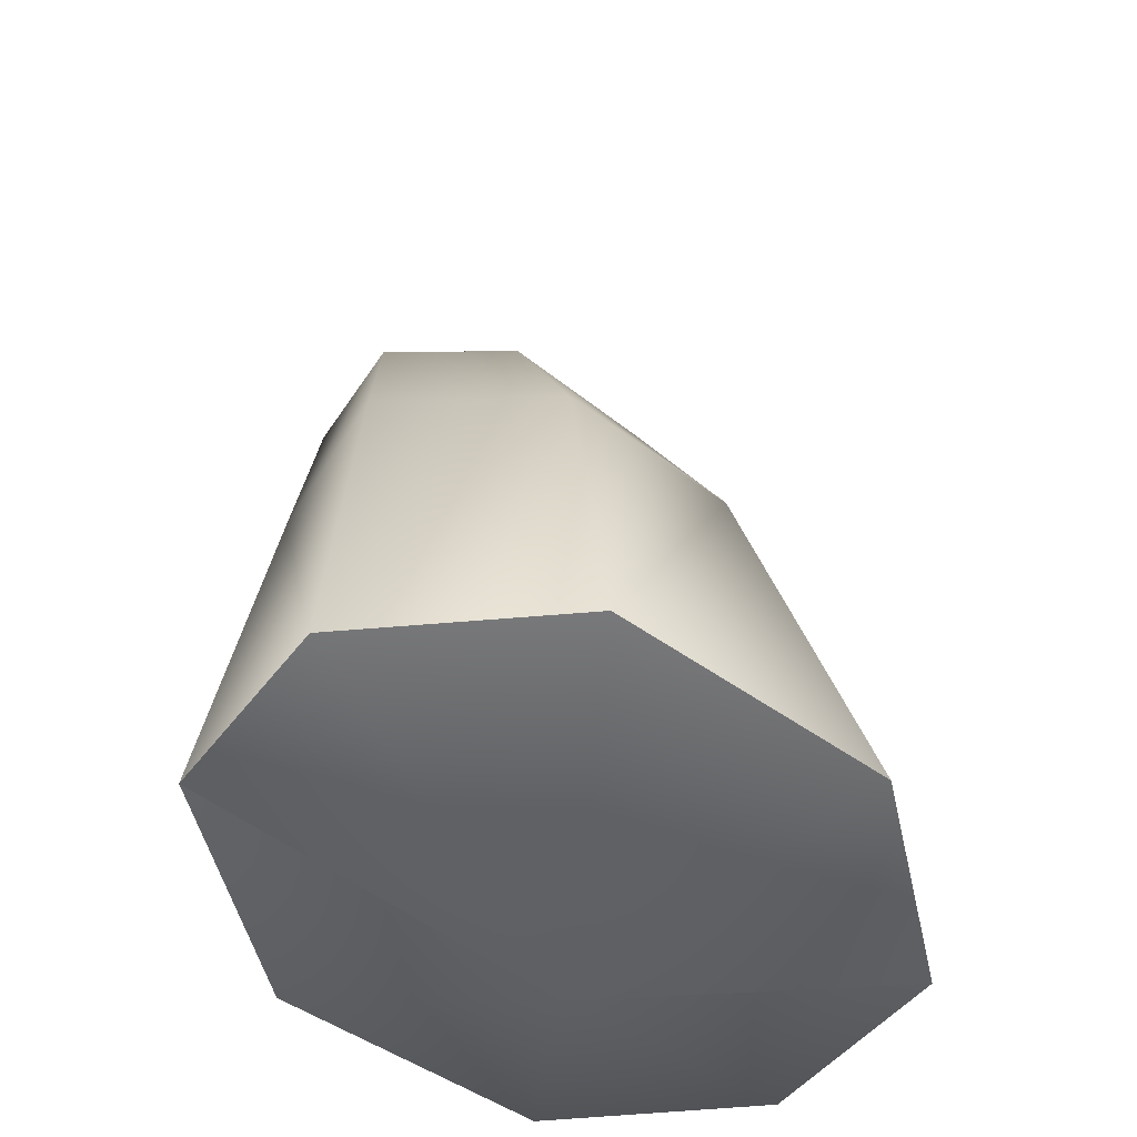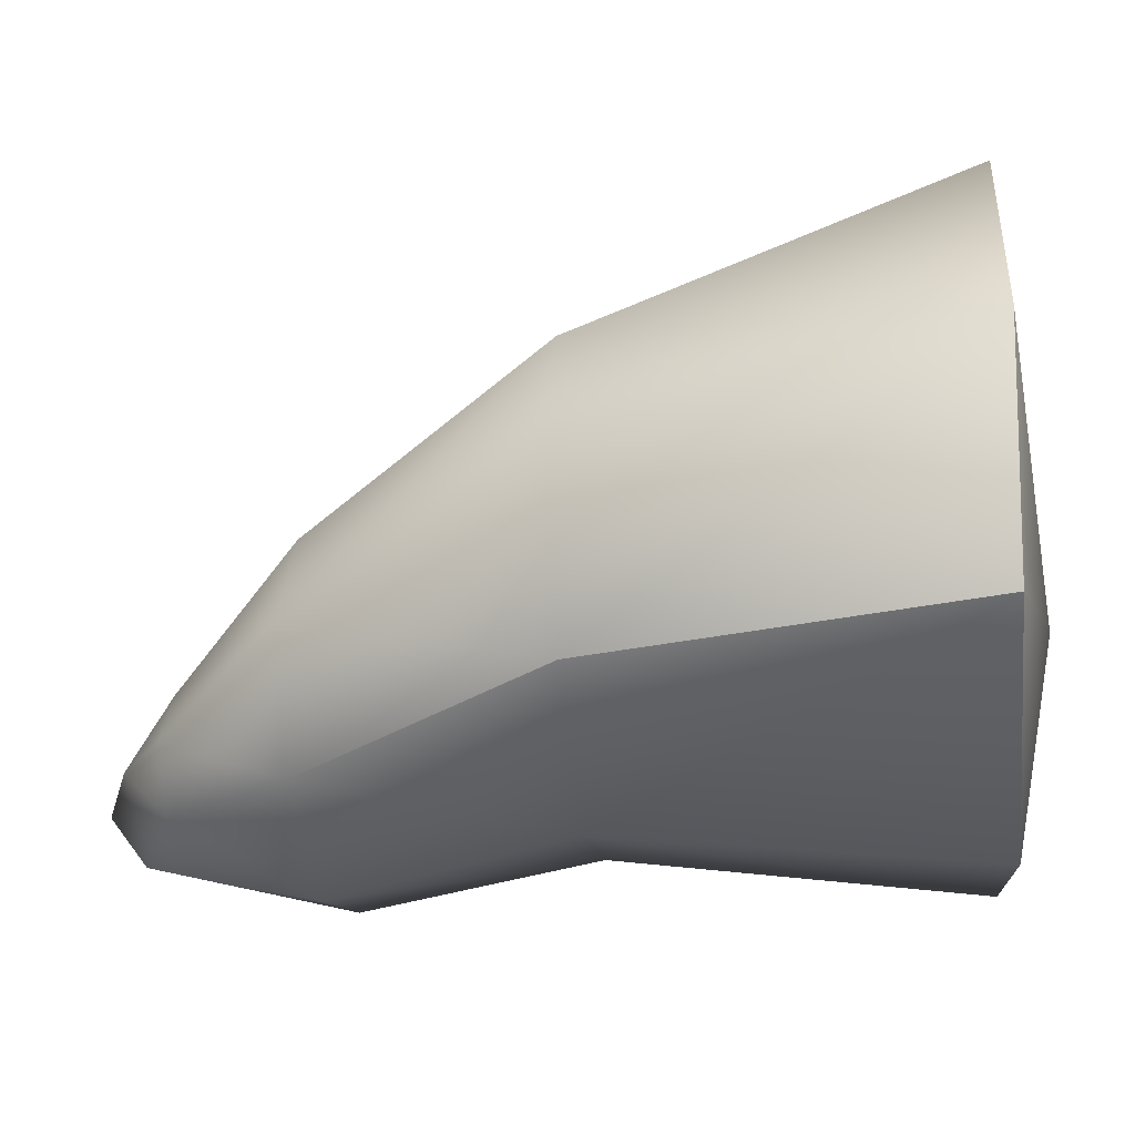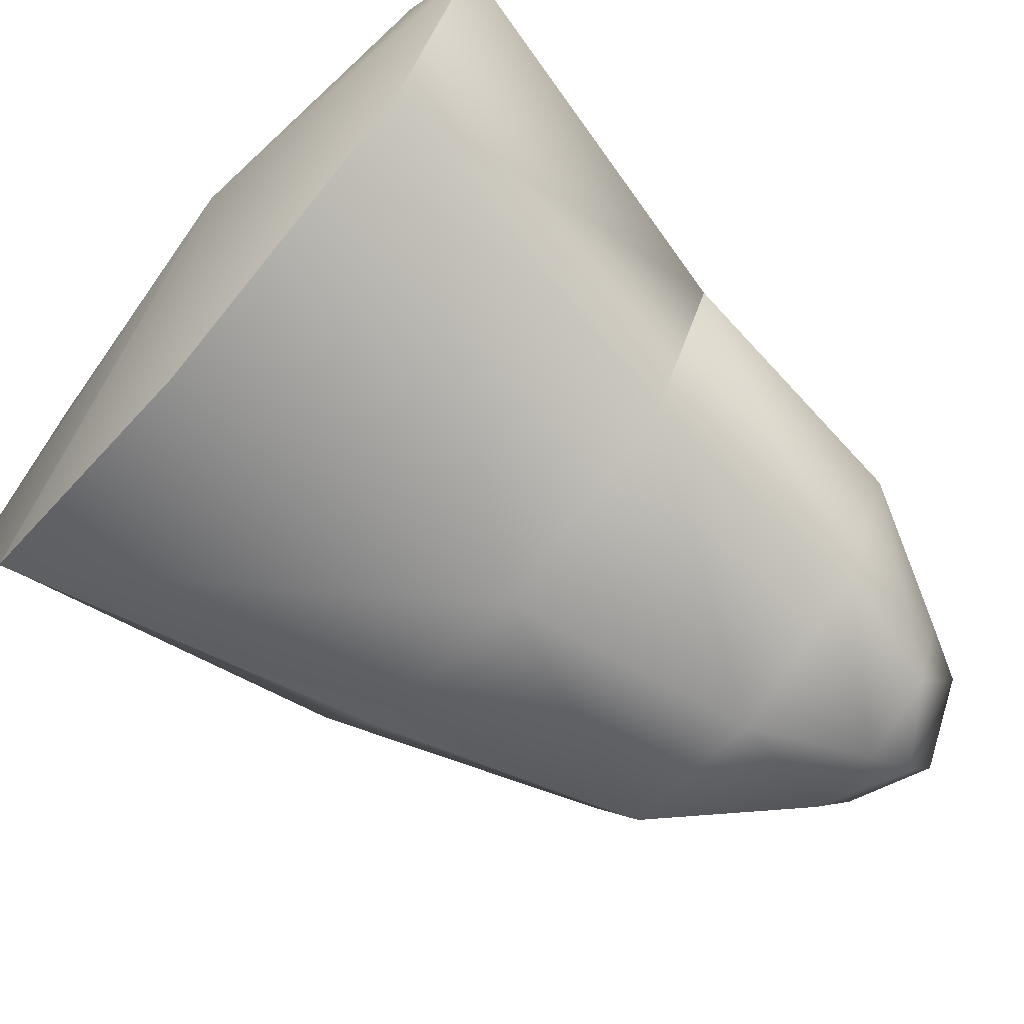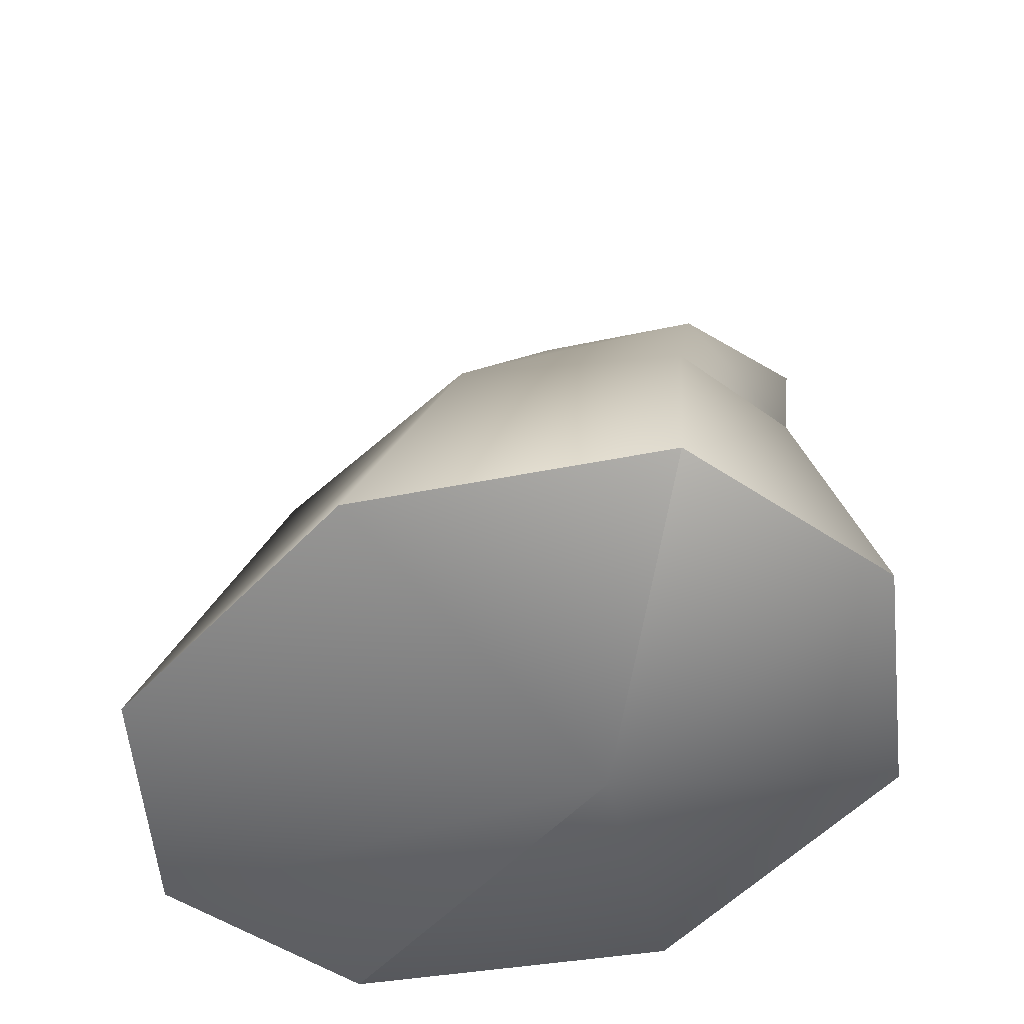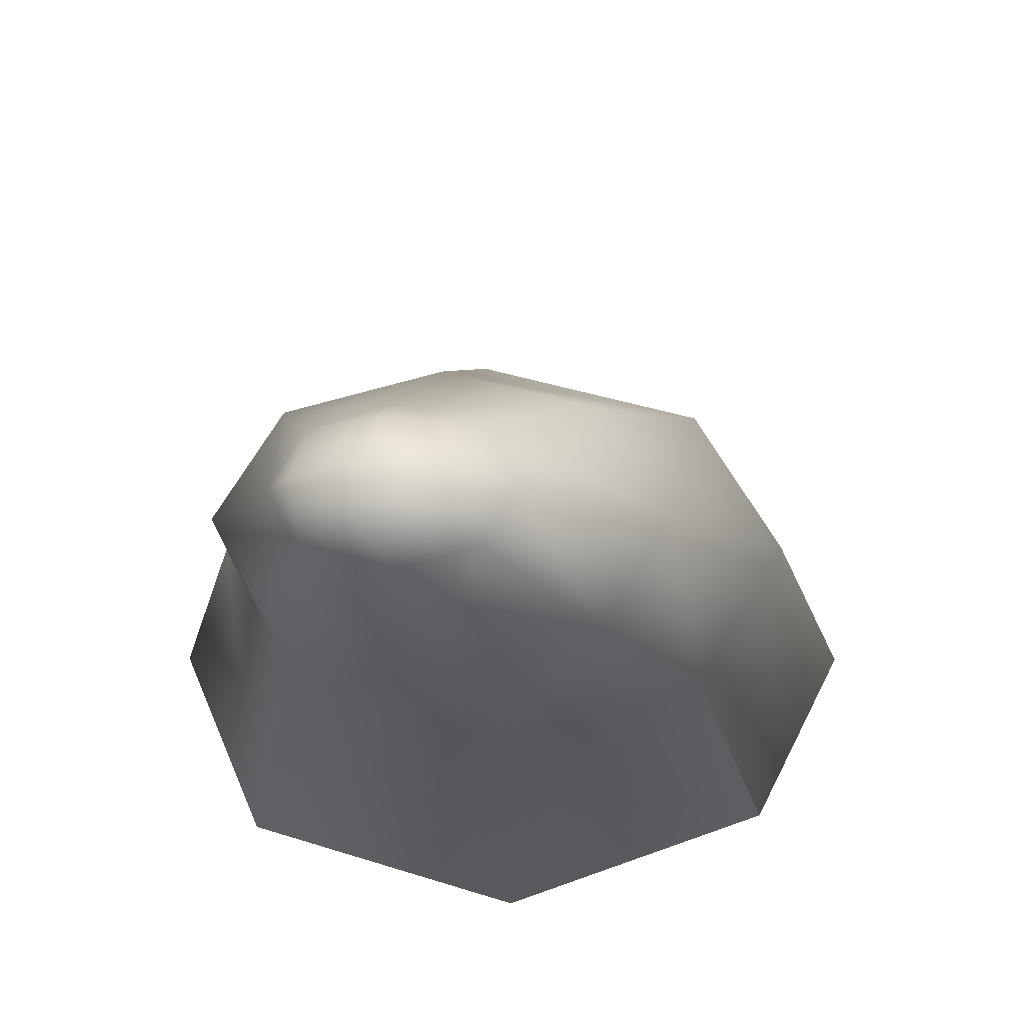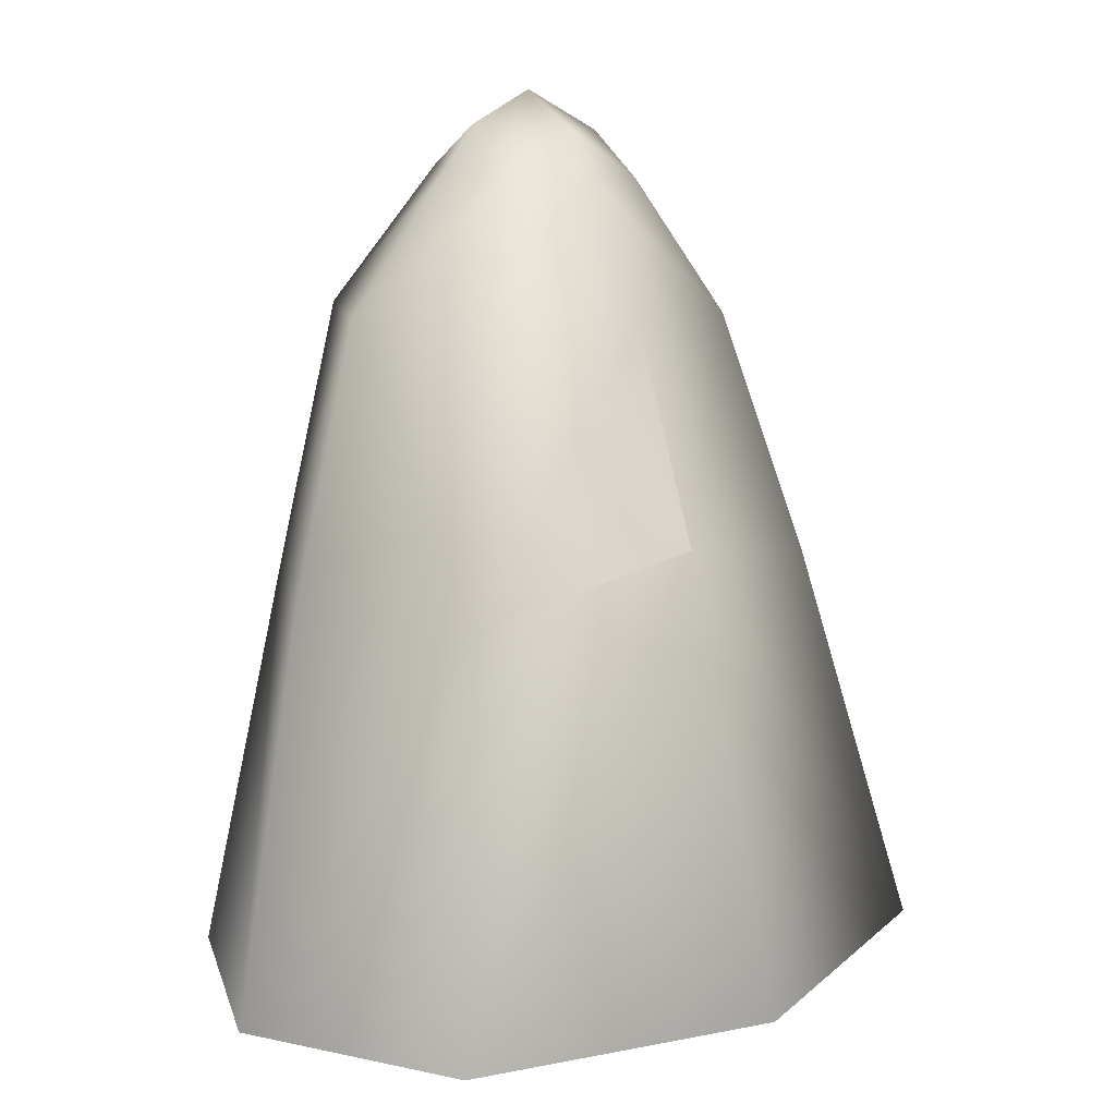
<metadata>
{"format":"obj","ext":"obj","renderer":"f3d","projection":"perspective","resolution":1024,"background":"white","views":[{"elev":-43.3,"azim":-59.3,"up":"+Y"},{"elev":-29.0,"azim":-84.9,"up":"+Z"},{"elev":-67.6,"azim":49.3,"up":"+Z"},{"elev":-56.0,"azim":29.5,"up":"+Y"},{"elev":62.5,"azim":-179.8,"up":"+Y"},{"elev":14.8,"azim":-41.1,"up":"+Y"}]}
</metadata>
<code>
g default
v 7.761 29.28 -8.161
v 4.531 29.58 -9.251
v 1.3 29.89 -8.316
v -0.03752 30.01 -5.902
v 1.3 29.89 -3.425
v 4.531 29.58 -2.335
v 7.761 29.28 -3.27
v 9.099 29.16 -5.683
v 4.879 32.84 -6.626
v 1.649 31.63 -6.316
v 8.109 31.02 -6.162
v 4.879 31.33 -3.794
v 4.879 31.33 -8.684
v 1.339 16.67 6.934
v -7.817 15.01 5.43
v -11.31 15.08 -0.948
v 0.6184 14.84 -9.901
v 9.054 14.68 -7.232
v 10.15 14.68 4.279
v 2.946 24.38 2.185
v -3.301 24.7 0.2863
v -5.889 24.83 -4.467
v -3.301 24.7 -9.154
v 2.946 24.38 -11.03
v 9.193 24.06 -8.985
v 11.78 23.93 -4.218
v 9.193 24.06 0.4543
v 12.11 -0.1648 -8.024
v 0.1838 -0.1581 -11.72
v -15.49 -0.1036 0.6074
v -11.65 -0.1343 9.139
v 0.1838 -0.1581 12.93
v 15.84 -0.1646 0.6057
v -7.624 14.94 -7.168
v 12.39 14.59 -0.8609
v -11.48 -0.001982 -7.429
v 3.105 -2.182 -1.381
v 11.69 -0.01936 9.064
g LargeVolcanicRock01:pCylinder8
f 8 1 11
f 13 10 9
f 6 12 5
f 8 11 7
f 4 10 3
f 5 10 4
f 11 13 9
f 7 12 6
f 12 11 9
f 10 12 9
f 13 1 2
f 3 13 2
f 17 34 23 24
f 18 17 24 25
f 35 18 25 26
f 27 19 35 26
f 17 18 28 29
f 28 18 35 33
f 20 21 15 14
f 22 23 34 16
f 27 20 14 19
f 6 5 21 20
f 22 21 5 4
f 23 22 4 3
f 24 23 3 2
f 25 24 2 1
f 26 25 1 8
f 27 26 8 7
f 27 7 6 20
f 30 31 15 16
f 31 32 14 15
f 38 33 35 19
f 38 37 33
f 37 32 31 30
f 37 36 29
f 37 29 28 33
f 5 12 10
f 7 11 12
f 11 1 13
f 3 10 13
f 17 29 36 34
f 30 16 34 36
f 22 16 15 21
f 38 19 14 32
f 37 38 32
f 36 37 30

</code>
